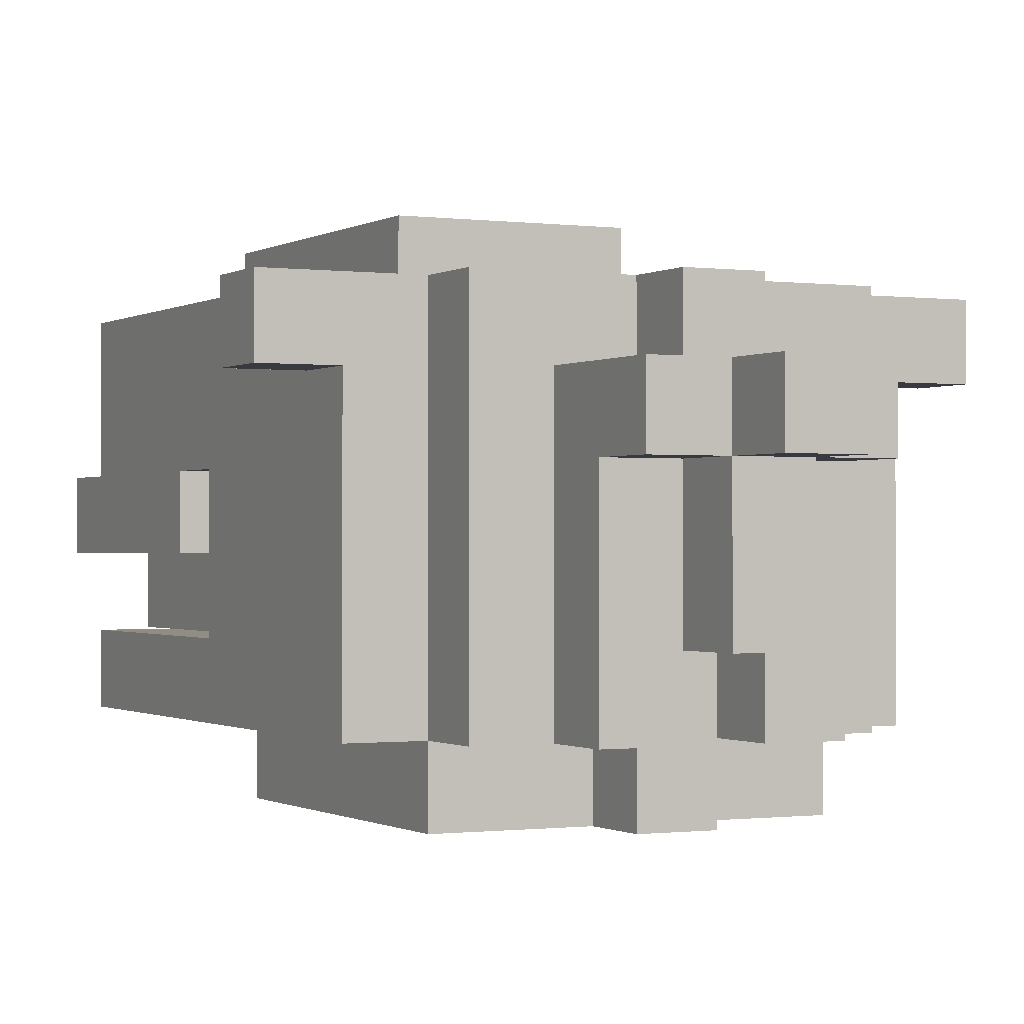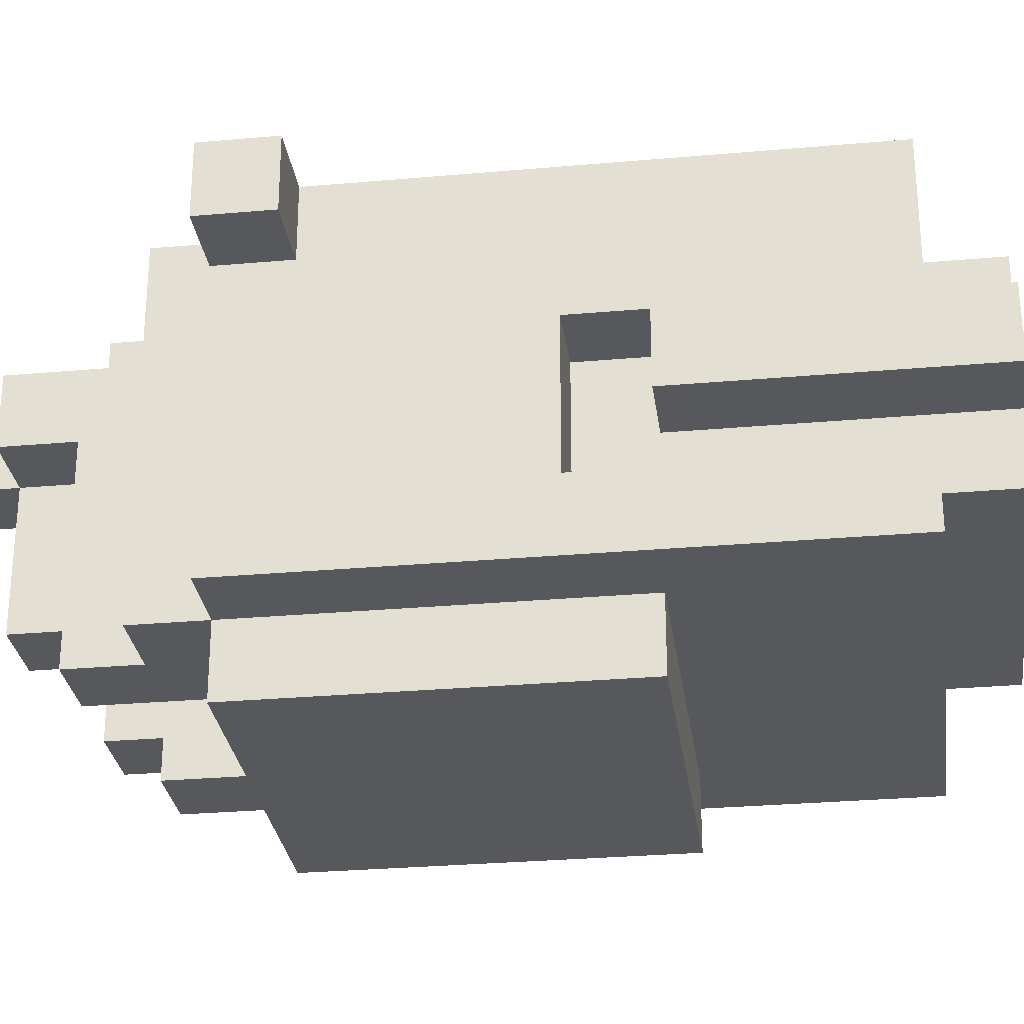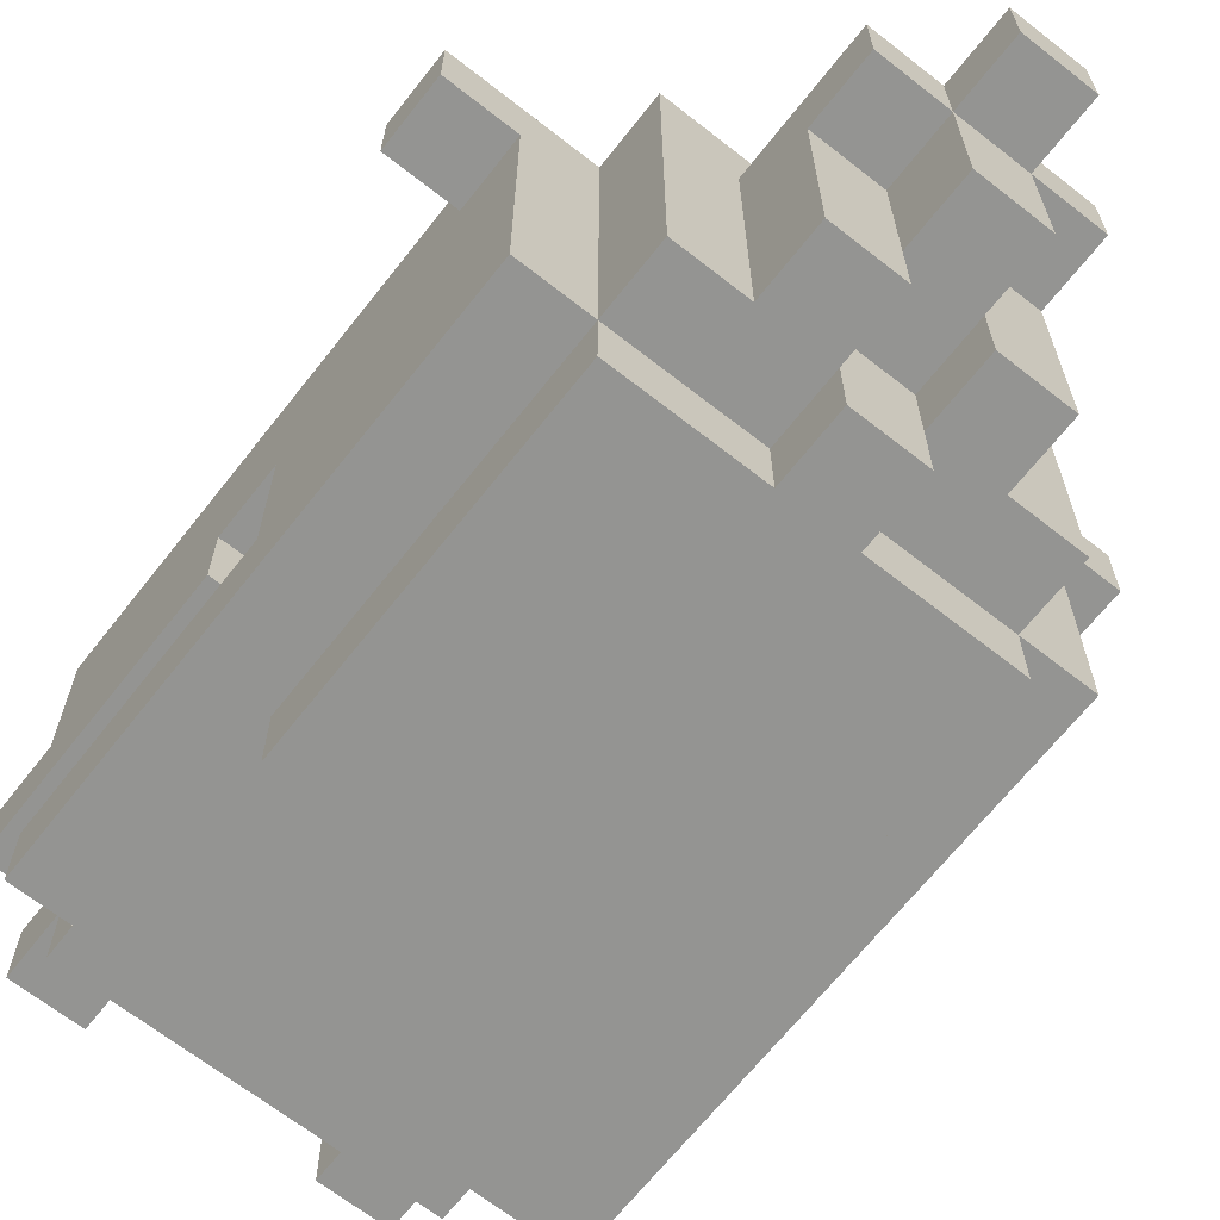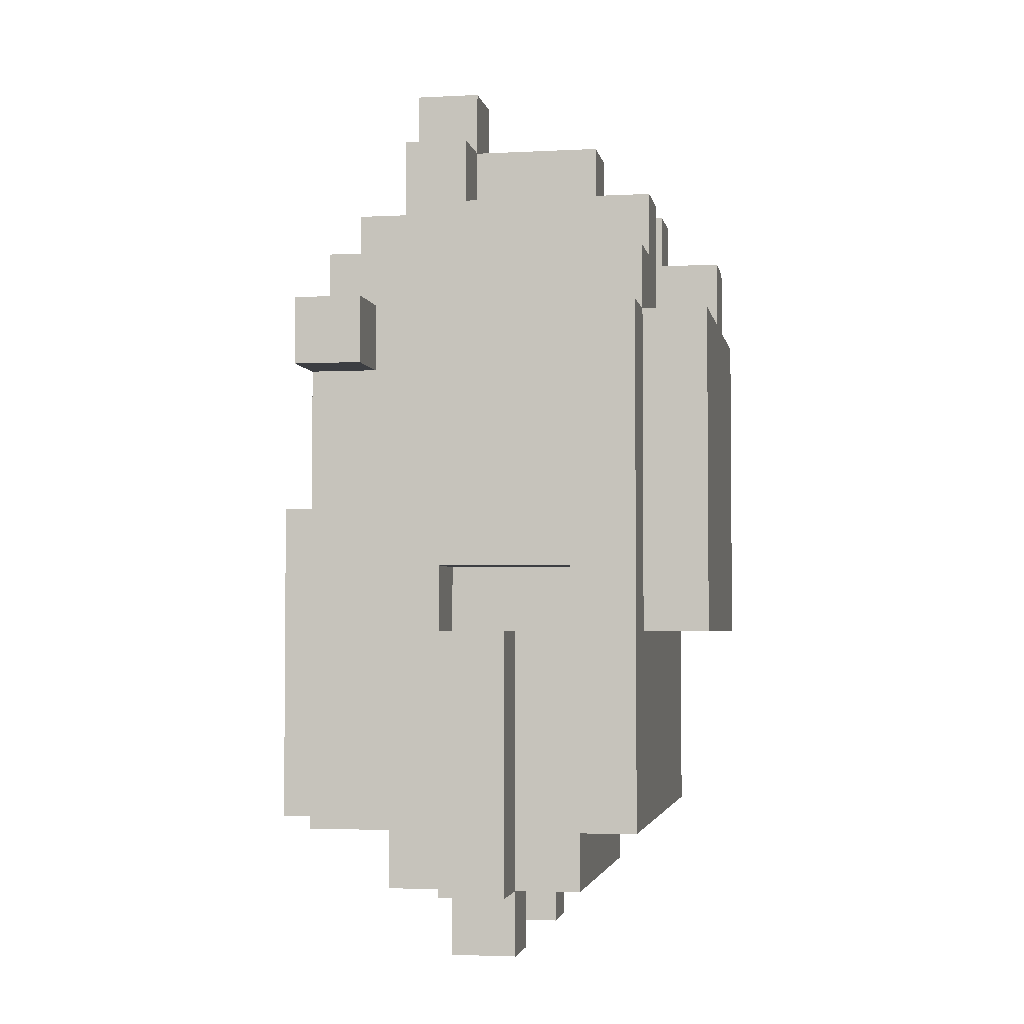
<metadata>
{"format":"obj","ext":"obj","renderer":"f3d","projection":"perspective","resolution":1024,"background":"white","views":[{"elev":-0.7,"azim":153.5,"up":"+Z"},{"elev":-28.8,"azim":-82.4,"up":"+Z"},{"elev":-66.9,"azim":141.8,"up":"+Z"},{"elev":-3.2,"azim":100.1,"up":"+Y"}]}
</metadata>
<code>
v -4.5 9 2.5
v -4.5 9 1.5
v -4.5 10 2.5
v -4.5 10 1.5
v -3.5 1 0.5
v -3.5 1 -0.5
v -3.5 2 2.5
v -3.5 2 0.5
v -3.5 2 -0.5
v -3.5 2 -1.5
v -3.5 2 -2.5
v -3.5 5 0.5
v -3.5 5 -0.5
v -3.5 6 0.5
v -3.5 6 -1.5
v -3.5 9 2.5
v -3.5 9 1.5
v -3.5 10 1.5
v -3.5 10 -2.5
v -2.5 0 0.5
v -2.5 0 -0.5
v -2.5 1 1.5
v -2.5 1 0.5
v -2.5 1 -0.5
v -2.5 1 -1.5
v -2.5 2 1.5
v -2.5 2 0.5
v -2.5 2 -0.5
v -2.5 2 -1.5
v -2.5 5 0.5
v -2.5 5 -0.5
v -2.5 5 -2.5
v -2.5 5 -3.5
v -2.5 6 0.5
v -2.5 6 -1.5
v -2.5 10 2.5
v -2.5 10 -2.5
v -2.5 10 -3.5
v -2.5 11 2.5
v -2.5 11 -2.5
v -1.5 2 3.5
v -1.5 2 2.5
v -1.5 5 2.5
v -1.5 7 3.5
v -1.5 7 2.5
v -1.5 11 1.5
v -1.5 11 -2.5
v -1.5 12 0.5
v -1.5 12 -2.5
v -1.5 13 1.5
v -1.5 13 0.5
v -0.5 10 -2.5
v -0.5 10 -3.5
v -0.5 11 2.5
v -0.5 11 1.5
v -0.5 11 -2.5
v -0.5 11 -3.5
v -0.5 12 2.5
v -0.5 12 1.5
v -0.5 12 0.5
v -0.5 12 -1.5
v -0.5 13 1.5
v -0.5 13 0.5
v -0.5 13 -1.5
v -0.5 14 1.5
v -0.5 14 0.5
v 0.5 2 3.5
v 0.5 2 2.5
v 0.5 5 2.5
v 0.5 6 3.5
v 0.5 6 2.5
v 0.5 11 -1.5
v 0.5 11 -2.5
v 0.5 12 -1.5
v 0.5 12 -2.5
v 1.5 0 0.5
v 1.5 0 -0.5
v 1.5 1 0.5
v 1.5 1 -0.5
v 2.5 2 2.5
v 2.5 2 1.5
v 2.5 5 2.5
v 2.5 5 1.5
v -2.5 2 2.5
v -2.5 2 1.5
v -2.5 5 2.5
v -2.5 5 1.5
v -1.5 0 0.5
v -1.5 0 -0.5
v -1.5 1 0.5
v -1.5 1 -0.5
v -0.5 2 3.5
v -0.5 2 2.5
v -0.5 5 2.5
v -0.5 6 3.5
v -0.5 6 2.5
v -0.5 11 -1.5
v -0.5 11 -2.5
v -0.5 12 -1.5
v -0.5 12 -2.5
v 0.5 10 -2.5
v 0.5 10 -3.5
v 0.5 11 2.5
v 0.5 11 1.5
v 0.5 11 -2.5
v 0.5 11 -3.5
v 0.5 12 2.5
v 0.5 12 1.5
v 0.5 12 0.5
v 0.5 12 -1.5
v 0.5 13 1.5
v 0.5 13 0.5
v 0.5 13 -1.5
v 0.5 14 1.5
v 0.5 14 0.5
v 1.5 2 3.5
v 1.5 2 2.5
v 1.5 5 2.5
v 1.5 7 3.5
v 1.5 7 2.5
v 1.5 11 1.5
v 1.5 11 -2.5
v 1.5 12 0.5
v 1.5 12 -2.5
v 1.5 13 1.5
v 1.5 13 0.5
v 2.5 0 0.5
v 2.5 0 -0.5
v 2.5 1 1.5
v 2.5 1 0.5
v 2.5 1 -0.5
v 2.5 1 -1.5
v 2.5 2 1.5
v 2.5 2 0.5
v 2.5 2 -0.5
v 2.5 2 -1.5
v 2.5 5 0.5
v 2.5 5 -0.5
v 2.5 5 -2.5
v 2.5 5 -3.5
v 2.5 6 0.5
v 2.5 6 -1.5
v 2.5 10 2.5
v 2.5 10 -2.5
v 2.5 10 -3.5
v 2.5 11 2.5
v 2.5 11 -2.5
v 3.5 1 0.5
v 3.5 1 -0.5
v 3.5 2 2.5
v 3.5 2 0.5
v 3.5 2 -0.5
v 3.5 2 -1.5
v 3.5 2 -2.5
v 3.5 5 0.5
v 3.5 5 -0.5
v 3.5 6 0.5
v 3.5 6 -1.5
v 3.5 9 2.5
v 3.5 9 1.5
v 3.5 10 1.5
v 3.5 10 -2.5
v 4.5 9 2.5
v 4.5 9 1.5
v 4.5 10 2.5
v 4.5 10 1.5
v -1.5 2 3.5
v -1.5 7 3.5
v -0.5 2 3.5
v -0.5 6 3.5
v 0.5 2 3.5
v 0.5 6 3.5
v 1.5 2 3.5
v 1.5 7 3.5
v -4.5 9 2.5
v -4.5 10 2.5
v -3.5 2 2.5
v -3.5 9 2.5
v -2.5 2 2.5
v -2.5 5 2.5
v -2.5 8 2.5
v -2.5 9 2.5
v -2.5 10 2.5
v -2.5 11 2.5
v -1.5 5 2.5
v -1.5 7 2.5
v -1.5 8 2.5
v -1.5 9 2.5
v -0.5 5 2.5
v -0.5 6 2.5
v -0.5 11 2.5
v -0.5 12 2.5
v 0.5 5 2.5
v 0.5 6 2.5
v 0.5 11 2.5
v 0.5 12 2.5
v 1.5 5 2.5
v 1.5 7 2.5
v 1.5 8 2.5
v 1.5 9 2.5
v 2.5 2 2.5
v 2.5 5 2.5
v 2.5 8 2.5
v 2.5 9 2.5
v 2.5 10 2.5
v 2.5 11 2.5
v 3.5 2 2.5
v 3.5 9 2.5
v 4.5 9 2.5
v 4.5 10 2.5
v -2.5 1 1.5
v -2.5 2 1.5
v -2.5 5 1.5
v -1.5 11 1.5
v -1.5 13 1.5
v -0.5 5 1.5
v -0.5 11 1.5
v -0.5 12 1.5
v -0.5 13 1.5
v -0.5 14 1.5
v 0.5 5 1.5
v 0.5 11 1.5
v 0.5 12 1.5
v 0.5 13 1.5
v 0.5 14 1.5
v 1.5 11 1.5
v 1.5 13 1.5
v 2.5 1 1.5
v 2.5 2 1.5
v 2.5 5 1.5
v -3.5 1 0.5
v -3.5 2 0.5
v -2.5 0 0.5
v -2.5 1 0.5
v -2.5 2 0.5
v -1.5 0 0.5
v -1.5 1 0.5
v 1.5 0 0.5
v 1.5 1 0.5
v 2.5 0 0.5
v 2.5 1 0.5
v 2.5 2 0.5
v 3.5 1 0.5
v 3.5 2 0.5
v -3.5 2 -1.5
v -3.5 6 -1.5
v -2.5 2 -1.5
v -2.5 6 -1.5
v 2.5 2 -1.5
v 2.5 6 -1.5
v 3.5 2 -1.5
v 3.5 6 -1.5
v -1.5 2 2.5
v -1.5 5 2.5
v -0.5 2 2.5
v -0.5 5 2.5
v 0.5 2 2.5
v 0.5 5 2.5
v 1.5 2 2.5
v 1.5 5 2.5
v -4.5 9 1.5
v -4.5 10 1.5
v -3.5 9 1.5
v -3.5 10 1.5
v 3.5 9 1.5
v 3.5 10 1.5
v 4.5 9 1.5
v 4.5 10 1.5
v -3.5 5 0.5
v -3.5 6 0.5
v -2.5 5 0.5
v -2.5 6 0.5
v -1.5 12 0.5
v -1.5 13 0.5
v -0.5 12 0.5
v -0.5 13 0.5
v -0.5 14 0.5
v 0.5 12 0.5
v 0.5 13 0.5
v 0.5 14 0.5
v 1.5 12 0.5
v 1.5 13 0.5
v 2.5 5 0.5
v 2.5 6 0.5
v 3.5 5 0.5
v 3.5 6 0.5
v -3.5 1 -0.5
v -3.5 2 -0.5
v -3.5 5 -0.5
v -2.5 0 -0.5
v -2.5 1 -0.5
v -2.5 2 -0.5
v -2.5 5 -0.5
v -1.5 0 -0.5
v -1.5 1 -0.5
v 1.5 0 -0.5
v 1.5 1 -0.5
v 2.5 0 -0.5
v 2.5 1 -0.5
v 2.5 2 -0.5
v 2.5 5 -0.5
v 3.5 1 -0.5
v 3.5 2 -0.5
v 3.5 5 -0.5
v -2.5 1 -1.5
v -2.5 2 -1.5
v -0.5 11 -1.5
v -0.5 12 -1.5
v -0.5 13 -1.5
v 0.5 11 -1.5
v 0.5 12 -1.5
v 0.5 13 -1.5
v 2.5 1 -1.5
v 2.5 2 -1.5
v -3.5 2 -2.5
v -3.5 10 -2.5
v -2.5 5 -2.5
v -2.5 10 -2.5
v -2.5 11 -2.5
v -1.5 11 -2.5
v -1.5 12 -2.5
v -0.5 10 -2.5
v -0.5 11 -2.5
v -0.5 12 -2.5
v 0.5 10 -2.5
v 0.5 11 -2.5
v 0.5 12 -2.5
v 1.5 11 -2.5
v 1.5 12 -2.5
v 2.5 5 -2.5
v 2.5 10 -2.5
v 2.5 11 -2.5
v 3.5 2 -2.5
v 3.5 10 -2.5
v -2.5 5 -3.5
v -2.5 10 -3.5
v -0.5 10 -3.5
v -0.5 11 -3.5
v 0.5 10 -3.5
v 0.5 11 -3.5
v 2.5 5 -3.5
v 2.5 10 -3.5
v -2.5 0 0.5
v -1.5 0 0.5
v 1.5 0 0.5
v 2.5 0 0.5
v -2.5 0 -0.5
v -1.5 0 -0.5
v 1.5 0 -0.5
v 2.5 0 -0.5
v -2.5 1 1.5
v 2.5 1 1.5
v -3.5 1 0.5
v -2.5 1 0.5
v -1.5 1 0.5
v 1.5 1 0.5
v 2.5 1 0.5
v 3.5 1 0.5
v -3.5 1 -0.5
v -2.5 1 -0.5
v -1.5 1 -0.5
v 1.5 1 -0.5
v 2.5 1 -0.5
v 3.5 1 -0.5
v -2.5 1 -1.5
v 2.5 1 -1.5
v -1.5 2 3.5
v -0.5 2 3.5
v 0.5 2 3.5
v 1.5 2 3.5
v -3.5 2 2.5
v -2.5 2 2.5
v -1.5 2 2.5
v -0.5 2 2.5
v 0.5 2 2.5
v 1.5 2 2.5
v 2.5 2 2.5
v 3.5 2 2.5
v -2.5 2 1.5
v 2.5 2 1.5
v -3.5 2 0.5
v -2.5 2 0.5
v 2.5 2 0.5
v 3.5 2 0.5
v -3.5 2 -1.5
v -2.5 2 -1.5
v 2.5 2 -1.5
v 3.5 2 -1.5
v -3.5 2 -2.5
v 3.5 2 -2.5
v -2.5 5 2.5
v -1.5 5 2.5
v -0.5 5 2.5
v 0.5 5 2.5
v 1.5 5 2.5
v 2.5 5 2.5
v -2.5 5 1.5
v -0.5 5 1.5
v 0.5 5 1.5
v 2.5 5 1.5
v -2.5 5 -2.5
v 2.5 5 -2.5
v -2.5 5 -3.5
v 2.5 5 -3.5
v -0.5 6 3.5
v 0.5 6 3.5
v -0.5 6 2.5
v 0.5 6 2.5
v -3.5 6 0.5
v -2.5 6 0.5
v 2.5 6 0.5
v 3.5 6 0.5
v -3.5 6 -1.5
v -2.5 6 -1.5
v 2.5 6 -1.5
v 3.5 6 -1.5
v -4.5 9 2.5
v -3.5 9 2.5
v 3.5 9 2.5
v 4.5 9 2.5
v -4.5 9 1.5
v -3.5 9 1.5
v 3.5 9 1.5
v 4.5 9 1.5
v -3.5 5 0.5
v -2.5 5 0.5
v 2.5 5 0.5
v 3.5 5 0.5
v -3.5 5 -0.5
v -2.5 5 -0.5
v 2.5 5 -0.5
v 3.5 5 -0.5
v -1.5 7 3.5
v 1.5 7 3.5
v -1.5 7 2.5
v 1.5 7 2.5
v -4.5 10 2.5
v -2.5 10 2.5
v 2.5 10 2.5
v 4.5 10 2.5
v -4.5 10 1.5
v -3.5 10 1.5
v 3.5 10 1.5
v 4.5 10 1.5
v -3.5 10 -2.5
v -2.5 10 -2.5
v -0.5 10 -2.5
v 0.5 10 -2.5
v 2.5 10 -2.5
v 3.5 10 -2.5
v -2.5 10 -3.5
v -0.5 10 -3.5
v 0.5 10 -3.5
v 2.5 10 -3.5
v -2.5 11 2.5
v -0.5 11 2.5
v 0.5 11 2.5
v 2.5 11 2.5
v -1.5 11 1.5
v -0.5 11 1.5
v 0.5 11 1.5
v 1.5 11 1.5
v -0.5 11 -1.5
v 0.5 11 -1.5
v -2.5 11 -2.5
v -1.5 11 -2.5
v -0.5 11 -2.5
v 0.5 11 -2.5
v 1.5 11 -2.5
v 2.5 11 -2.5
v -0.5 11 -3.5
v 0.5 11 -3.5
v -0.5 12 2.5
v 0.5 12 2.5
v -0.5 12 1.5
v 0.5 12 1.5
v -1.5 12 0.5
v -0.5 12 0.5
v 0.5 12 0.5
v 1.5 12 0.5
v -0.5 12 -1.5
v 0.5 12 -1.5
v -1.5 12 -2.5
v -0.5 12 -2.5
v 0.5 12 -2.5
v 1.5 12 -2.5
v -1.5 13 1.5
v -0.5 13 1.5
v 0.5 13 1.5
v 1.5 13 1.5
v -1.5 13 0.5
v -0.5 13 0.5
v 0.5 13 0.5
v 1.5 13 0.5
v -0.5 13 -1.5
v 0.5 13 -1.5
v -0.5 14 1.5
v 0.5 14 1.5
v -0.5 14 0.5
v 0.5 14 0.5
f 3 2 1
f 4 2 3
f 8 6 5
f 9 6 8
f 12 8 7
f 12 9 8
f 13 9 12
f 14 12 7
f 15 11 10
f 16 14 7
f 16 15 14
f 17 15 16
f 18 15 17
f 19 11 15
f 19 15 18
f 23 21 20
f 24 21 23
f 26 23 22
f 27 23 26
f 28 25 24
f 29 25 28
f 31 29 28
f 34 31 30
f 35 29 31
f 35 31 34
f 37 33 32
f 38 33 37
f 39 37 36
f 40 37 39
f 43 42 41
f 44 43 41
f 45 43 44
f 48 47 46
f 49 47 48
f 50 48 46
f 51 48 50
f 56 53 52
f 57 53 56
f 58 55 54
f 59 55 58
f 63 61 60
f 64 61 63
f 65 63 62
f 66 63 65
f 69 68 67
f 70 69 67
f 71 69 70
f 74 73 72
f 75 73 74
f 78 77 76
f 79 77 78
f 82 81 80
f 83 81 82
f 84 85 86
f 86 85 87
f 88 89 90
f 90 89 91
f 92 93 94
f 92 94 95
f 95 94 96
f 97 98 99
f 99 98 100
f 101 102 105
f 105 102 106
f 103 104 107
f 107 104 108
f 109 110 112
f 112 110 113
f 111 112 114
f 114 112 115
f 116 117 118
f 116 118 119
f 119 118 120
f 121 122 123
f 123 122 124
f 121 123 125
f 125 123 126
f 127 128 130
f 130 128 131
f 129 130 133
f 133 130 134
f 131 132 135
f 135 132 136
f 135 136 138
f 137 138 141
f 138 136 142
f 141 138 142
f 139 140 144
f 144 140 145
f 143 144 146
f 146 144 147
f 148 149 151
f 151 149 152
f 150 151 155
f 151 152 155
f 155 152 156
f 150 155 157
f 153 154 158
f 150 157 159
f 157 158 159
f 159 158 160
f 160 158 161
f 158 154 162
f 161 158 162
f 163 164 165
f 165 164 166
f 169 168 167
f 170 168 169
f 172 168 170
f 173 172 171
f 174 168 172
f 174 172 173
f 178 176 175
f 179 178 177
f 180 178 179
f 181 178 180
f 182 176 178
f 182 178 181
f 183 176 182
f 185 181 180
f 186 181 185
f 187 182 181
f 187 181 186
f 188 184 183
f 188 182 187
f 188 183 182
f 191 184 188
f 193 190 189
f 194 190 193
f 195 192 191
f 195 191 188
f 196 192 195
f 198 187 186
f 198 188 187
f 199 188 198
f 200 195 188
f 200 188 199
f 202 199 198
f 202 198 197
f 203 200 199
f 203 199 202
f 204 195 200
f 204 200 203
f 205 195 204
f 206 195 205
f 207 203 202
f 207 202 201
f 207 205 204
f 207 204 203
f 208 205 207
f 209 205 208
f 210 205 209
f 216 213 212
f 217 215 214
f 218 215 217
f 219 215 218
f 221 216 212
f 223 220 219
f 223 219 218
f 224 220 223
f 225 220 224
f 226 223 222
f 226 224 223
f 227 224 226
f 228 212 211
f 229 221 212
f 229 212 228
f 230 221 229
f 234 232 231
f 235 232 234
f 236 234 233
f 237 234 236
f 240 239 238
f 241 239 240
f 243 242 241
f 244 242 243
f 247 246 245
f 248 246 247
f 251 250 249
f 252 250 251
f 253 254 255
f 255 254 256
f 257 258 259
f 259 258 260
f 261 262 263
f 263 262 264
f 265 266 267
f 267 266 268
f 269 270 271
f 271 270 272
f 273 274 275
f 275 274 276
f 276 277 279
f 279 277 280
f 278 279 281
f 281 279 282
f 283 284 285
f 285 284 286
f 287 288 291
f 288 289 292
f 291 288 292
f 292 289 293
f 290 291 294
f 294 291 295
f 296 297 298
f 298 297 299
f 299 300 302
f 300 301 303
f 302 300 303
f 303 301 304
f 307 308 310
f 308 309 310
f 310 309 311
f 311 309 312
f 305 306 313
f 313 306 314
f 315 316 317
f 317 316 318
f 318 319 320
f 318 320 322
f 320 321 322
f 322 321 323
f 323 321 324
f 325 326 328
f 326 327 328
f 328 327 329
f 315 317 330
f 325 328 331
f 331 328 332
f 315 330 333
f 330 331 333
f 333 331 334
f 335 336 337
f 335 337 339
f 337 338 339
f 339 338 340
f 335 339 341
f 341 339 342
f 347 344 343
f 348 344 347
f 349 346 345
f 350 346 349
f 354 352 351
f 355 352 354
f 356 352 355
f 357 352 356
f 359 354 353
f 360 354 359
f 361 356 355
f 362 356 361
f 363 358 357
f 364 358 363
f 365 362 361
f 365 363 362
f 365 361 360
f 366 363 365
f 373 368 367
f 374 368 373
f 375 370 369
f 376 370 375
f 379 372 371
f 380 378 377
f 381 379 371
f 382 379 381
f 383 378 380
f 384 378 383
f 389 386 385
f 389 388 387
f 389 387 386
f 390 388 389
f 397 392 391
f 397 393 392
f 398 394 393
f 398 393 397
f 399 396 395
f 399 394 398
f 399 395 394
f 400 396 399
f 403 402 401
f 404 402 403
f 407 406 405
f 408 406 407
f 413 410 409
f 414 410 413
f 415 412 411
f 416 412 415
f 421 418 417
f 422 418 421
f 423 420 419
f 424 420 423
f 425 426 429
f 429 426 430
f 427 428 431
f 431 428 432
f 433 434 435
f 435 434 436
f 437 438 441
f 441 438 442
f 439 440 443
f 443 440 444
f 442 438 445
f 445 438 446
f 439 443 449
f 449 443 450
f 446 447 451
f 451 447 452
f 448 449 453
f 453 449 454
f 455 456 459
f 459 456 460
f 457 458 461
f 461 458 462
f 455 459 465
f 465 459 466
f 463 464 467
f 467 464 468
f 462 458 469
f 469 458 470
f 467 468 471
f 471 468 472
f 473 474 475
f 475 474 476
f 477 478 481
f 479 480 482
f 477 481 483
f 483 481 484
f 482 480 485
f 485 480 486
f 487 488 491
f 491 488 492
f 489 490 493
f 493 490 494
f 492 493 495
f 495 493 496
f 497 498 499
f 499 498 500

</code>
